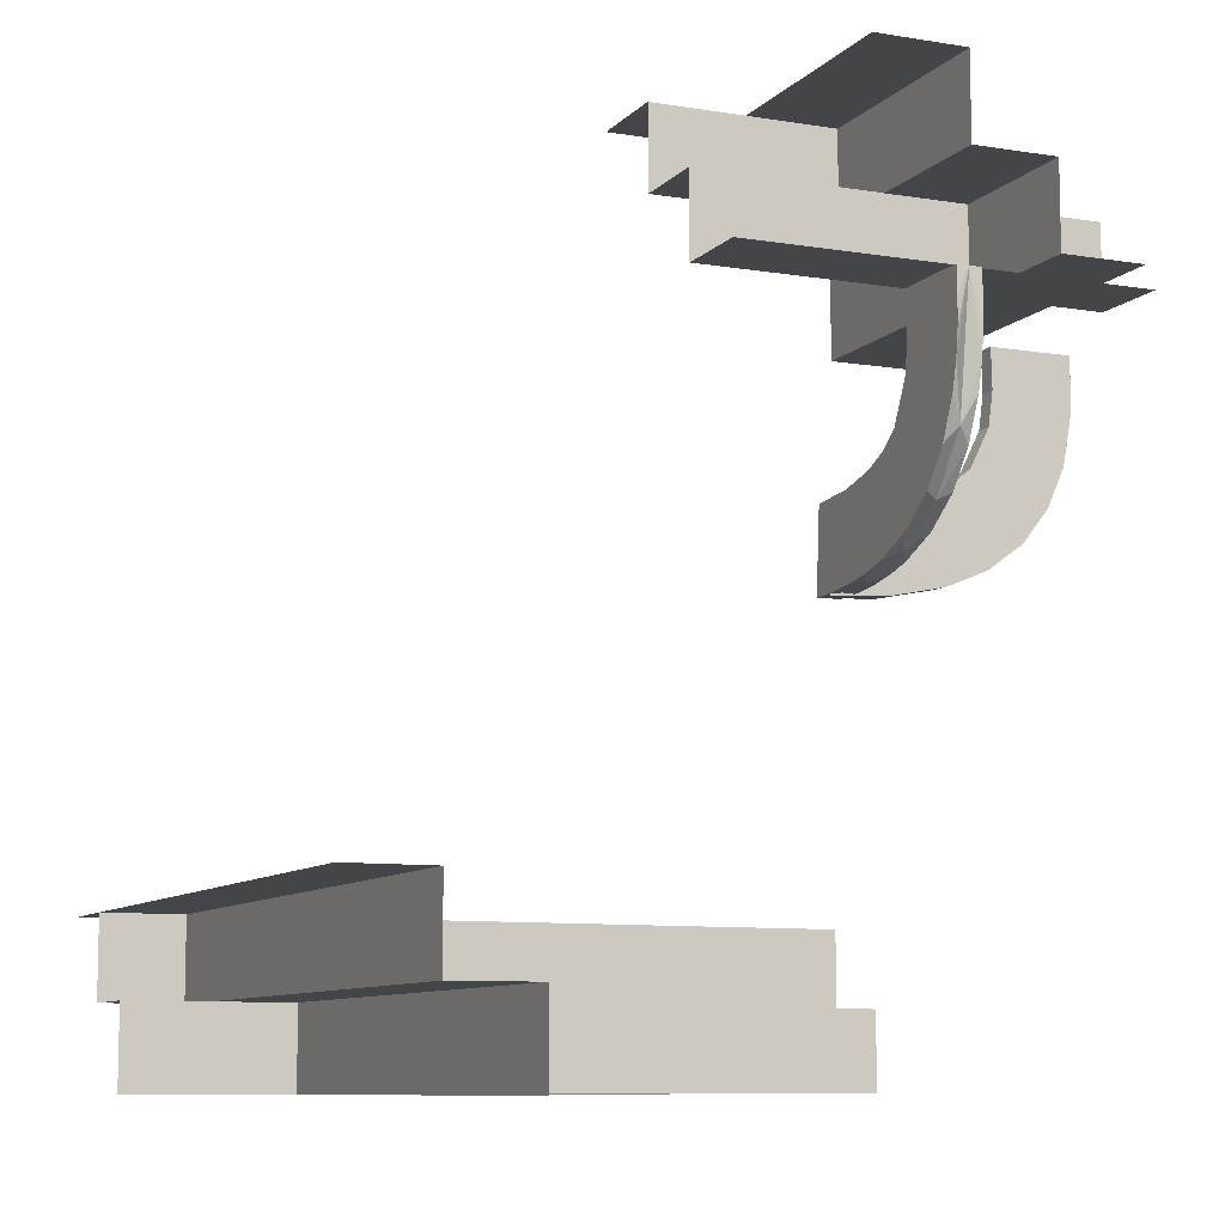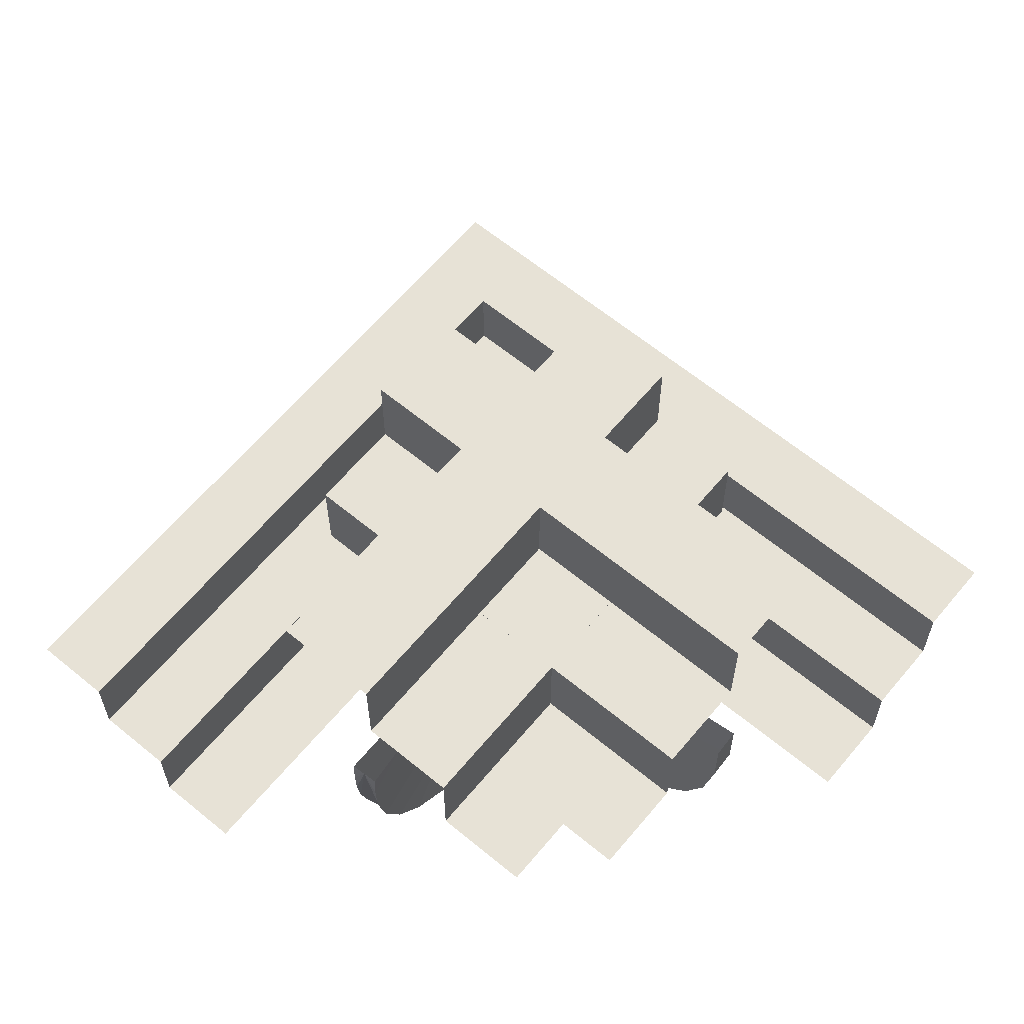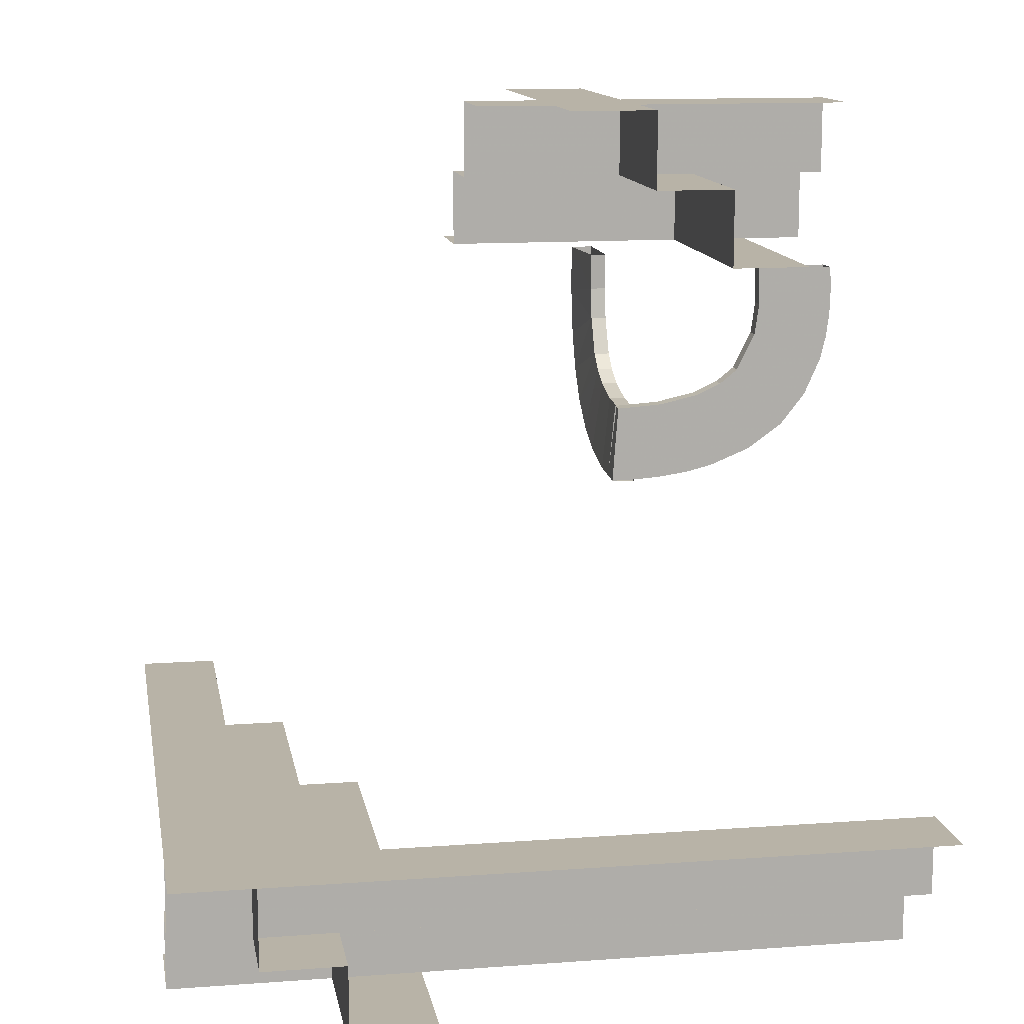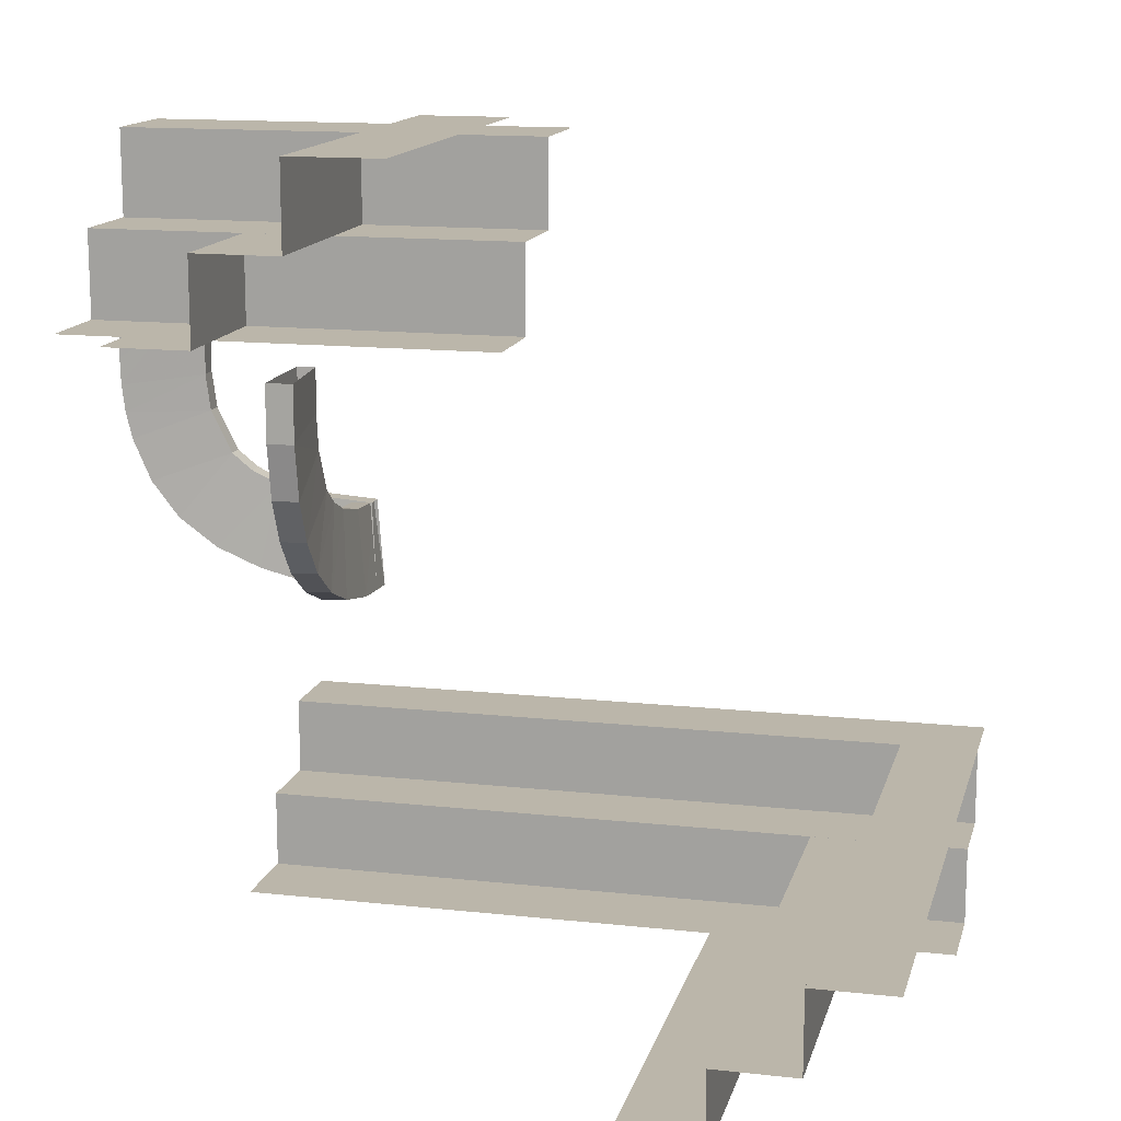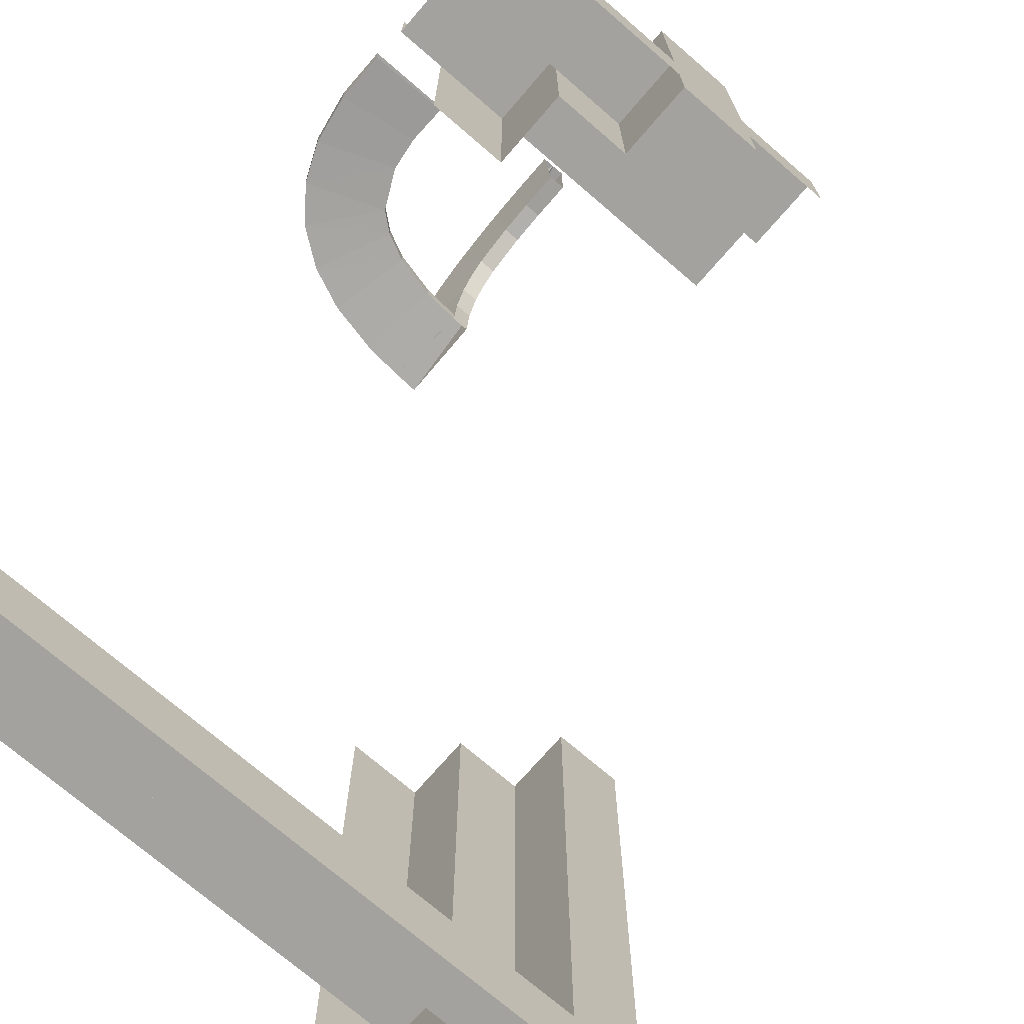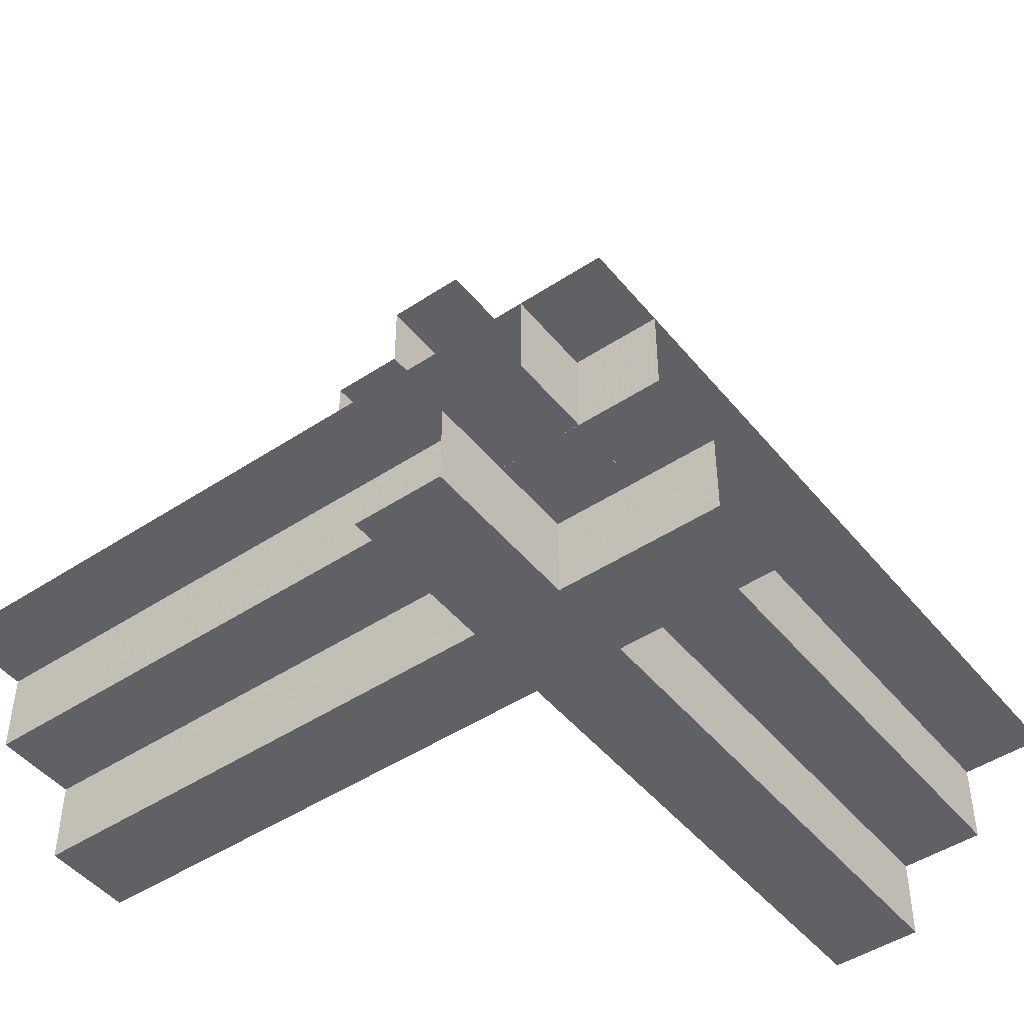
<metadata>
{"format":"obj","ext":"obj","renderer":"f3d","projection":"perspective","resolution":1024,"background":"white","views":[{"elev":-9.0,"azim":156.3,"up":"+Z"},{"elev":63.0,"azim":-140.2,"up":"+Z"},{"elev":12.8,"azim":80.3,"up":"+Z"},{"elev":14.1,"azim":-76.4,"up":"+Z"},{"elev":-72.6,"azim":-40.8,"up":"+Y"},{"elev":-46.8,"azim":36.9,"up":"+Z"}]}
</metadata>
<code>
v 0 0.21 0.5139
v 0 0.21 0.4139
v 0 0.21 0.4639
v 0 0.1 0.5139
v -0.2136 0.4982 0.2873
v -0.2136 0.2792 0.006957
v -0.2136 0.1989 0.001805
v -0.2136 0.4264 0.0664
v -0.2136 0.4754 0.1319
v -0.2136 0.3572 0.02637
v -0.5 -0.3357 -0.3641
v -0.5 -0.3357 -0.3141
v -0.5 -0.3357 -0.4141
v -0.5 -0.4357 -0.3141
v -0.3945 0.2284 0.1967
v -0.3458 -0.235 -0.5139
v -0.3458 -0.235 -0.4139
v -0.4664 0.2284 0.1127
v -0.325 -9.5e-07 0.4141
v -0.325 -9.5e-07 0.3141
v -0.325 -9.5e-07 0.3641
v -0.325 0.4894 0.3141
v -0.325 0.4894 0.3641
v -0.325 0.4894 0.4141
v -0.1917 -0.3357 -0.4141
v -0.3889 0.1988 0.04036
v -0.0375 -0.3357 -0.3641
v -0.0375 -0.3357 -0.3141
v -0.0375 -0.125 -0.5139
v -0.0375 -0.235 -0.4139
v -0.0375 -0.235 -0.5139
v -0.0375 -0.235 -0.4639
v -0.0375 -0.4357 -0.3141
v -0.425 -9.5e-07 0.3141
v -0.425 0.2447 0.3141
v -0.425 0.4894 0.3141
v 0.2244 -0.4356 -0.4139
v 0.2244 0.02685 -0.4139
v 0.2244 0.4894 -0.4139
v 0.2244 -0.1273 -0.5139
v 0.2244 0.3352 -0.5139
v 0.2244 -0.1273 -0.4139
v 0.2244 0.3352 -0.4139
v 0.2244 0.2581 -0.4639
v 0.2244 -0.2815 -0.5139
v 0.2244 0.181 -0.5139
v 0.2244 -0.2815 -0.4139
v 0.2244 0.181 -0.4139
v 0.2244 -0.4356 -0.5139
v 0.2244 -0.4356 -0.4639
v 0.2244 0.02685 -0.4639
v 0.2244 0.02685 -0.5139
v 0.2244 0.4894 -0.4639
v 0.2244 0.4894 -0.5139
v 0.1167 -0.235 -0.4139
v 0.1144 -0.4356 -0.5139
v 0.1144 0.02685 -0.5139
v 0.1144 0.4894 -0.5139
v -0.2689 0.1988 0.005052
v -0.206 0.2284 0.09974
v 0.2708 -0.3357 -0.4141
v 0.2708 -0.3357 -0.3141
v 0.2708 -0.235 -0.5139
v -0.3944 0.208 0.1967
v -0.2645 0.208 0.1039
v -0.206 0.208 0.09985
v -0.3156 0.208 0.1155
v -0.2645 0.2284 0.1038
v -0.4978 0.1988 0.2231
v -0.3473 0.208 0.1301
v 0.425 -0.125 -0.5139
v 0.425 -0.235 -0.4139
v 0.425 -0.235 -0.5139
v 0.425 -0.235 -0.4639
v -0.4866 0.1988 0.1614
v -0.4334 0.1988 0.07245
v -0.269 0.2284 0.003845
v -0.499 0.2284 0.2229
v -0.3473 0.2284 0.13
v -0.2238 0.4482 0.2873
v -0.2447 0.4106 0.3141
v -0.2447 0.1 0.5139
v 0.1938 -0.3357 -0.3641
v 0.1938 -0.235 -0.4639
v -0.5 -0.125 -0.5139
v -0.5 -0.235 -0.5139
v -0.5 -0.235 -0.4639
v -0.5 -0.235 -0.4139
v -0.3998 0.208 0.2378
v -3.81e-06 0.4106 0.3141
v -3.81e-06 0.3106 0.3141
v -3.81e-06 0.3106 0.3641
v -3.81e-06 0.3106 0.4141
v -0.4655 0.1988 0.1134
v -0.3705 0.208 0.1488
v -0.3458 -0.3357 -0.3141
v -0.3458 -0.3357 -0.4141
v -0.2192 0.3944 0.1979
v -0.2192 0.3999 0.239
v -0.2192 0.3474 0.1313
v -0.2192 0.3157 0.1167
v -0.2192 0.2646 0.1051
v -0.2192 0.2061 0.101
v -0.2192 0.3987 0.2873
v -0.2192 0.3706 0.15
v -0.1917 -0.3357 -0.3141
v -0.1917 -0.235 -0.4139
v -0.1917 -0.235 -0.5139
v -0.3376 0.1988 0.0191
v -0.4975 0.1988 0.2861
v -0.0375 -0.3357 -0.4141
v -0.3988 0.2284 0.2861
v -0.1988 0.3157 0.1166
v -0.1988 0.2691 0.005049
v -0.1988 0.5001 0.2558
v -0.1988 0.3988 0.2873
v -0.1988 0.2061 0.1009
v -0.1988 0.1988 0.001204
v -0.1988 0.4488 0.2873
v -0.1988 0.4952 0.1928
v -0.1988 0.3474 0.1312
v -0.1988 0.2646 0.105
v -0.1988 0.3038 0.01051
v -0.1988 0.4 0.239
v -0.1988 0.4991 0.2242
v -0.1988 0.3895 0.04047
v -0.1988 0.4665 0.1139
v -0.1988 0.4342 0.07272
v -0.1988 0.4878 0.1622
v -0.1988 0.4988 0.2873
v -0.1988 0.3379 0.01912
v -0.1988 0.3945 0.1979
v -0.1988 0.234 0.00214
v -0.1988 0.3707 0.1499
v 0.1167 -0.3357 -0.3141
v 0.1167 -0.3357 -0.4141
v 0.1167 -0.235 -0.5139
v -0.3706 0.2284 0.1487
v 0.2708 -0.235 -0.4139
v -0.4988 0.2284 0.2861
v -0.4878 0.2284 0.1609
v -0.4 0.2284 0.2378
v -0.1144 9.5e-07 0.5139
v -0.1144 0.2447 0.5139
v -0.1144 0.4894 0.5139
v -0.2244 9.5e-07 0.4639
v -0.2244 9.5e-07 0.5139
v -0.2244 9.5e-07 0.4139
v -0.2244 0.4894 0.4139
v -0.2244 0.4894 0.5139
v -0.2244 0.4894 0.4639
v -0.3378 0.2284 0.01792
v -0.2284 0.269 0.006255
v -0.2284 0.389 0.04156
v -0.2284 0.4335 0.07366
v -0.2284 0.4989 0.2559
v -0.2284 0.494 0.1931
v -0.2284 0.1989 0.002407
v -0.2284 0.3376 0.0203
v -0.2284 0.4976 0.2873
v -0.2284 0.4979 0.2243
v -0.2284 0.234 0.003346
v -0.2284 0.3036 0.01171
v -0.2284 0.4867 0.1626
v -0.2284 0.4656 0.1146
v 0.425 -0.3357 -0.4141
v 0.425 -0.3357 -0.3641
v 0.425 -0.3357 -0.3141
v 0.425 -0.4357 -0.3141
v 0.425 0.02685 -0.3141
v 0.425 0.4894 -0.3141
v -0.4341 0.2284 0.07152
v -0.3157 0.2284 0.1154
v -0.3986 0.208 0.2861
v 0.325 -0.1273 -0.4141
v 0.325 0.3352 -0.4141
v 0.325 -0.1273 -0.3141
v 0.325 0.3352 -0.3141
v 0.325 0.2581 -0.3641
v 0.325 -0.2815 -0.4141
v 0.325 0.181 -0.4141
v 0.325 -0.2815 -0.3141
v 0.325 0.181 -0.3141
v 0.325 -0.4357 -0.4141
v 0.325 0.02685 -0.4141
v 0.325 -0.4357 -0.3641
v 0.325 0.02685 -0.3641
v 0.325 0.4894 -0.4141
v 0.325 0.4894 -0.3641
v 0.325 -0.4357 -0.3141
v 0.325 0.02685 -0.3141
v 0.325 0.4894 -0.3141
v -0.4894 0.4106 0.3141
v -0.4894 0.21 0.4639
v -0.4894 0.21 0.5139
v -0.4894 0.21 0.4139
v -0.4894 0.1 0.5139
v -0.4894 0.3106 0.4141
v -0.4894 0.3106 0.3141
v -0.4894 0.3106 0.3641
v -0.3894 0.2284 0.03926
v -0.1988 0.2284 0
f 199 81 193
f 90 81 91
f 199 91 81
f 91 199 92
f 198 93 200
f 93 198 196
f 2 196 3
f 195 1 194
f 82 1 195
f 195 197 82
f 1 82 4
f 199 200 92
f 93 92 200
f 93 196 2
f 196 194 3
f 1 3 194
f 182 169 190
f 171 170 178
f 170 169 177
f 170 177 191
f 171 178 192
f 170 191 183
f 186 182 190
f 186 187 182
f 187 183 191
f 192 178 189
f 178 183 179
f 183 187 179
f 187 191 177
f 187 186 175
f 185 181 187
f 175 185 187
f 189 179 176
f 179 181 176
f 179 187 181
f 184 180 186
f 180 184 37
f 175 180 47
f 181 185 38
f 188 176 43
f 176 181 48
f 185 175 42
f 50 47 37
f 50 51 47
f 48 38 51
f 53 39 43
f 43 48 44
f 51 38 42
f 51 50 40
f 52 46 51
f 40 52 51
f 43 44 53
f 53 44 41
f 44 46 41
f 49 45 50
f 56 45 49
f 57 52 40
f 57 46 52
f 40 45 56
f 46 57 41
f 54 41 58
f 57 58 41
f 56 57 40
f 170 183 178
f 169 182 177
f 187 177 182
f 178 179 189
f 186 180 175
f 189 176 188
f 180 37 47
f 175 47 42
f 181 38 48
f 188 43 39
f 176 48 43
f 185 42 38
f 51 42 47
f 48 51 44
f 50 45 40
f 46 44 51
f 53 41 54
f 96 14 12
f 169 33 135
f 33 14 96
f 33 106 28
f 169 62 168
f 33 28 135
f 11 96 12
f 11 27 96
f 27 135 28
f 168 62 167
f 62 135 83
f 135 27 83
f 27 28 106
f 27 11 25
f 111 136 27
f 25 111 27
f 167 83 61
f 83 136 61
f 83 27 136
f 13 97 11
f 97 13 88
f 25 97 17
f 136 111 30
f 166 61 139
f 61 136 55
f 111 25 107
f 87 17 88
f 87 32 17
f 55 30 32
f 74 72 139
f 139 55 84
f 32 30 107
f 32 87 108
f 31 137 32
f 108 31 32
f 139 84 74
f 74 84 63
f 84 137 63
f 86 16 87
f 85 16 86
f 29 31 108
f 29 137 31
f 108 16 29
f 29 71 63
f 73 63 71
f 85 29 16
f 169 135 62
f 33 96 106
f 27 106 96
f 62 83 167
f 11 97 25
f 167 61 166
f 97 88 17
f 25 17 107
f 136 30 55
f 166 139 72
f 61 55 139
f 111 107 30
f 32 107 17
f 55 32 84
f 87 16 108
f 137 84 32
f 74 63 73
f 29 63 137
f 112 142 89
f 15 138 95
f 142 15 64
f 138 79 70
f 79 173 67
f 60 66 68
f 173 68 65
f 174 89 110
f 89 64 69
f 94 95 76
f 94 75 64
f 95 94 64
f 95 70 76
f 65 59 109
f 67 109 26
f 66 118 59
f 110 69 140
f 75 94 141
f 69 75 78
f 172 18 76
f 109 152 201
f 118 202 77
f 59 77 152
f 201 172 26
f 140 78 142
f 15 141 18
f 78 141 15
f 18 138 15
f 138 18 172
f 172 201 79
f 77 68 152
f 152 173 201
f 202 60 77
f 112 89 174
f 15 95 64
f 142 64 89
f 138 70 95
f 79 67 70
f 66 65 68
f 173 65 67
f 89 69 110
f 64 75 69
f 70 26 76
f 65 109 67
f 67 26 70
f 66 59 65
f 69 78 140
f 94 18 141
f 75 141 78
f 18 94 76
f 109 201 26
f 118 77 59
f 59 152 109
f 172 76 26
f 140 142 112
f 78 15 142
f 172 79 138
f 68 173 152
f 173 79 201
f 60 68 77
f 116 124 99
f 132 134 105
f 124 132 98
f 100 105 134
f 121 113 101
f 117 103 122
f 122 102 113
f 99 80 104
f 80 99 161
f 160 80 156
f 99 98 157
f 80 161 156
f 99 157 161
f 98 165 164
f 165 105 155
f 105 165 98
f 105 100 155
f 163 101 102
f 162 102 103
f 101 159 154
f 101 163 159
f 102 162 153
f 103 158 162
f 153 163 102
f 5 160 156
f 157 5 161
f 156 161 5
f 9 5 157
f 165 9 164
f 164 9 157
f 8 9 165
f 115 130 5
f 120 125 5
f 115 5 125
f 127 129 9
f 120 9 129
f 128 127 8
f 9 120 5
f 10 154 159
f 8 10 126
f 10 8 154
f 10 159 163
f 6 10 163
f 162 6 153
f 153 6 163
f 158 7 162
f 126 10 131
f 10 6 123
f 123 6 114
f 114 6 133
f 7 133 6
f 7 118 133
f 7 6 162
f 119 130 115
f 124 125 120
f 132 120 129
f 119 115 125
f 116 119 124
f 124 119 125
f 134 132 127
f 120 132 124
f 129 127 132
f 131 113 126
f 122 123 114
f 122 114 133
f 113 131 123
f 121 134 128
f 122 133 117
f 123 122 113
f 117 133 118
f 116 99 104
f 132 105 98
f 124 98 99
f 100 134 121
f 121 101 100
f 103 102 122
f 102 101 113
f 98 164 157
f 100 154 155
f 101 154 100
f 8 165 155
f 127 9 8
f 8 126 128
f 8 155 154
f 10 123 131
f 134 127 128
f 113 121 126
f 121 128 126
f 20 35 34
f 36 35 22
f 20 22 35
f 22 20 23
f 19 24 21
f 24 19 148
f 149 148 151
f 147 150 146
f 144 150 147
f 147 143 144
f 150 144 145
f 20 21 23
f 24 23 21
f 24 148 149
f 148 146 151
f 150 151 146

</code>
